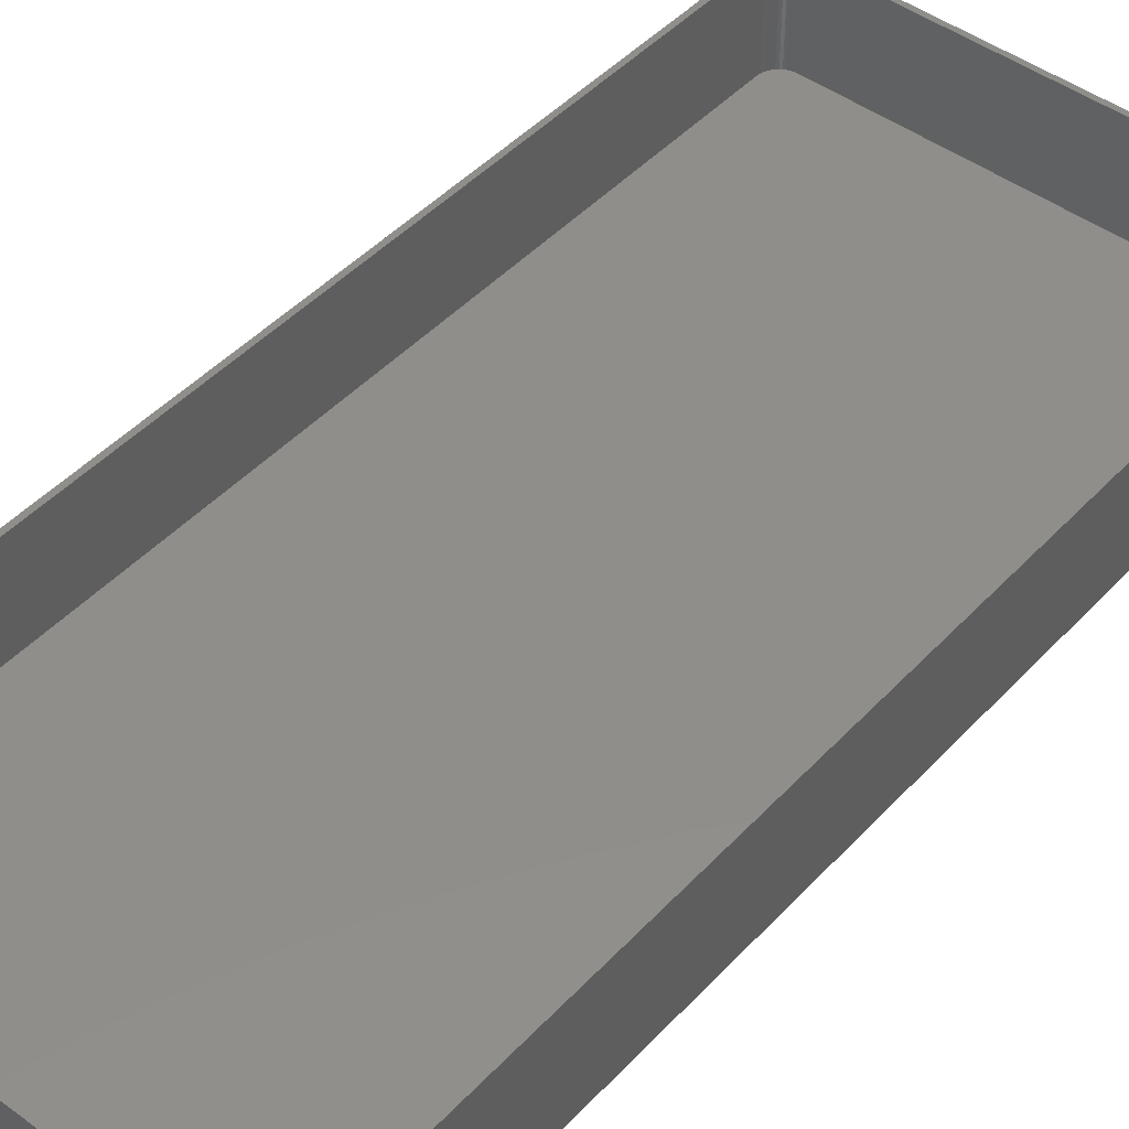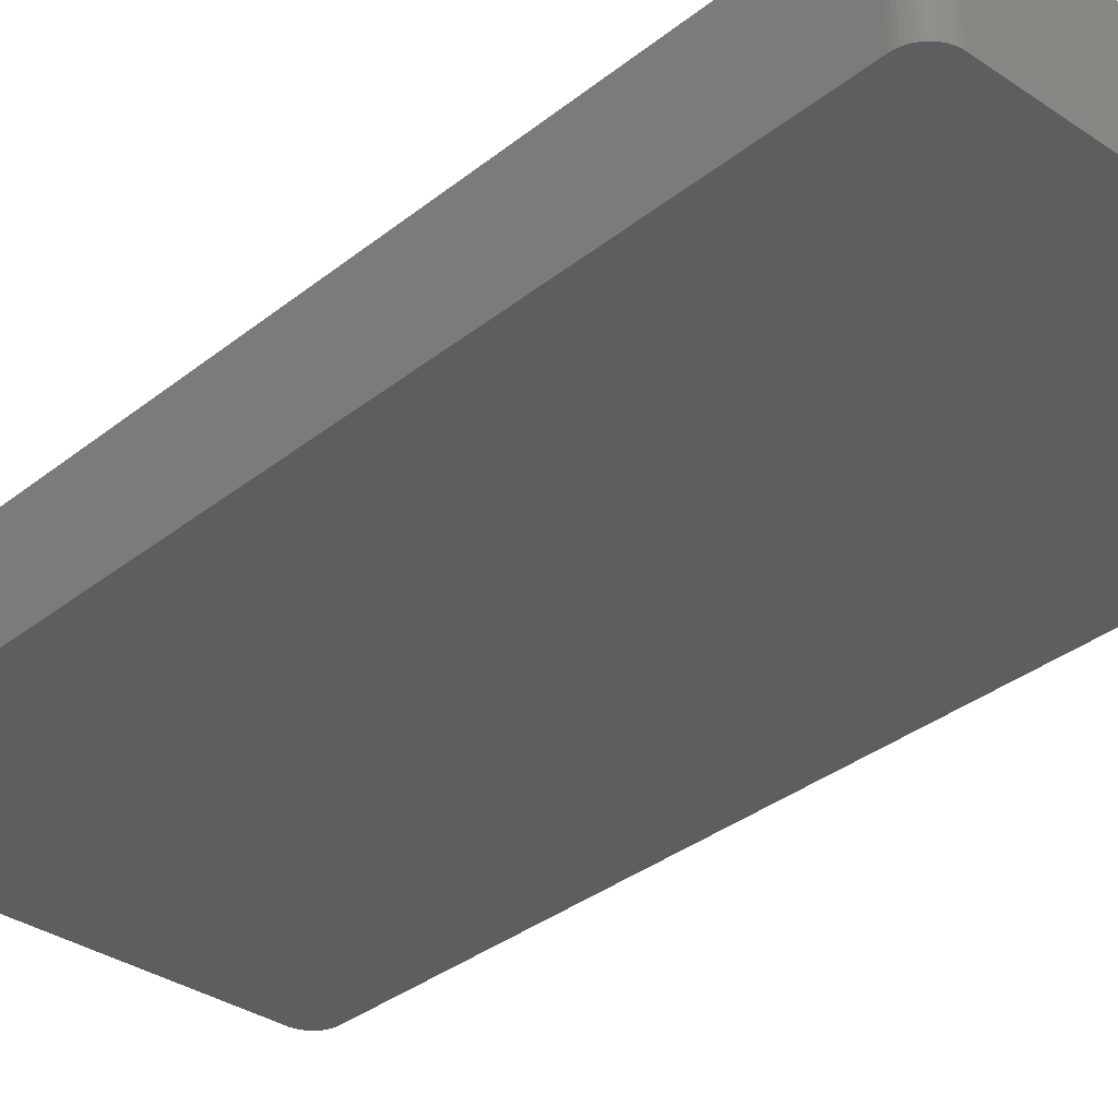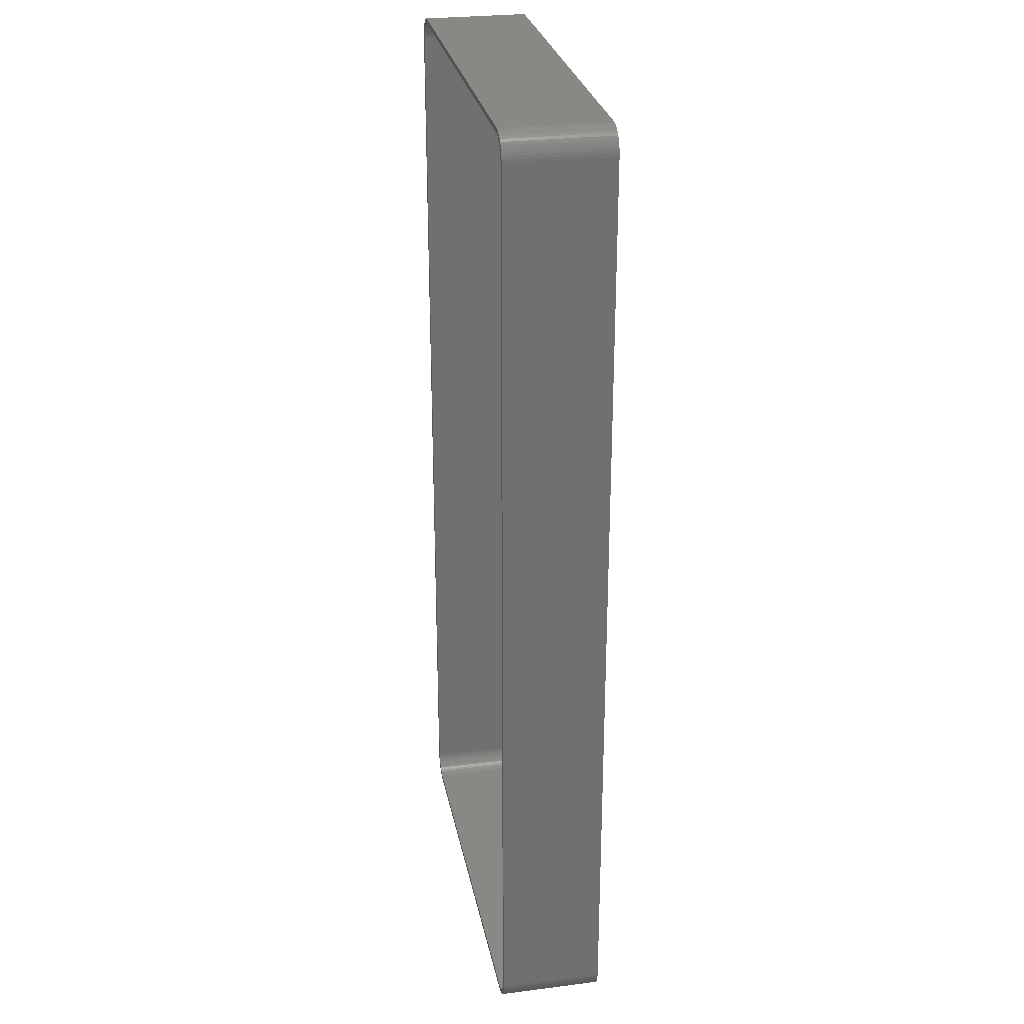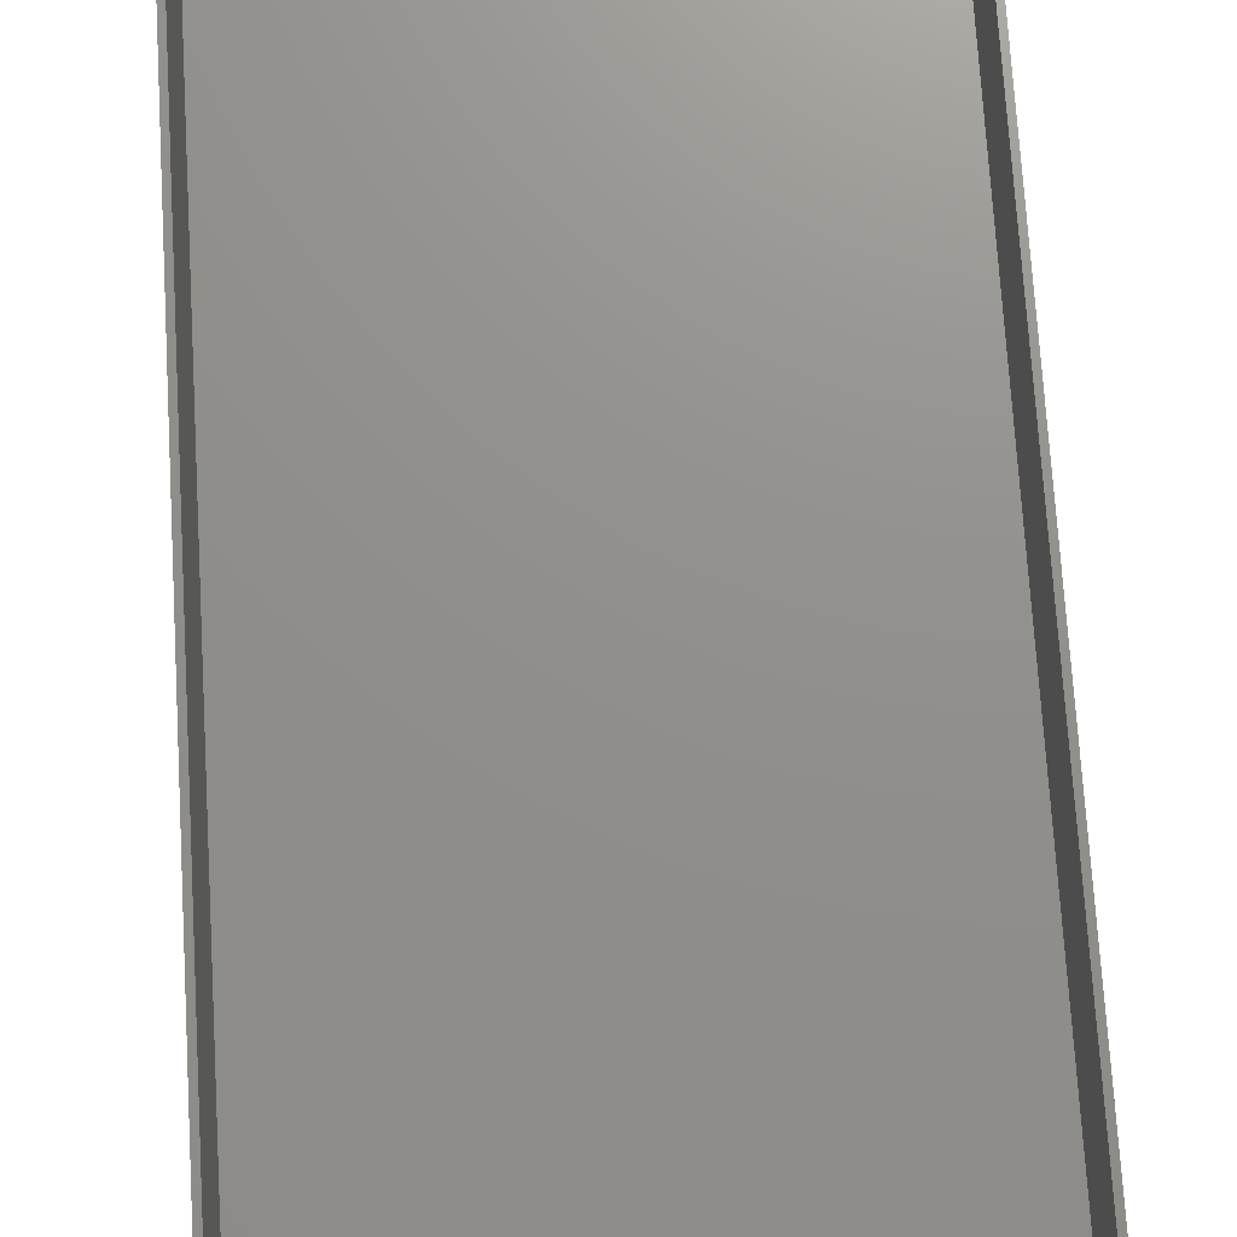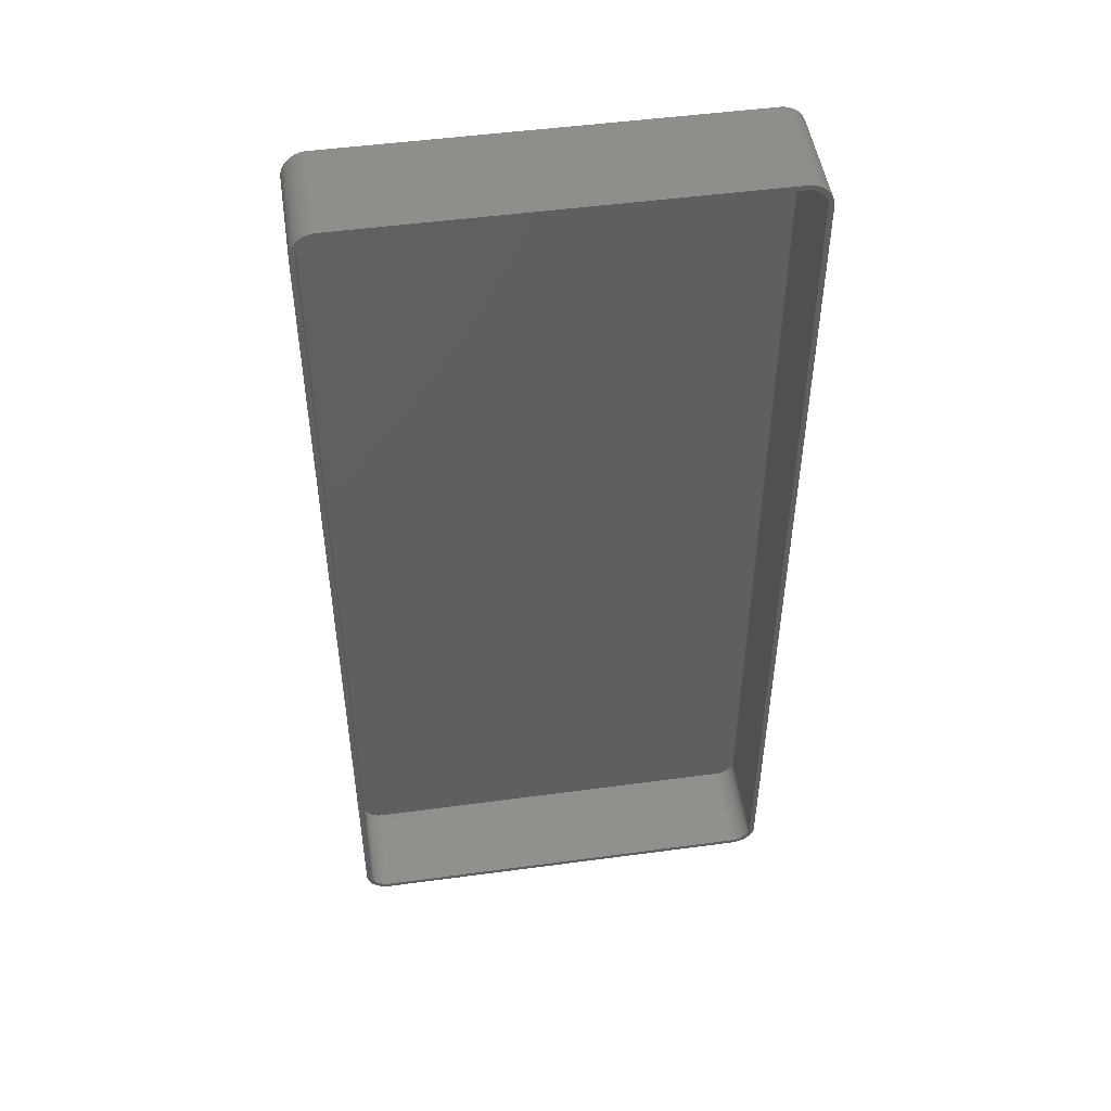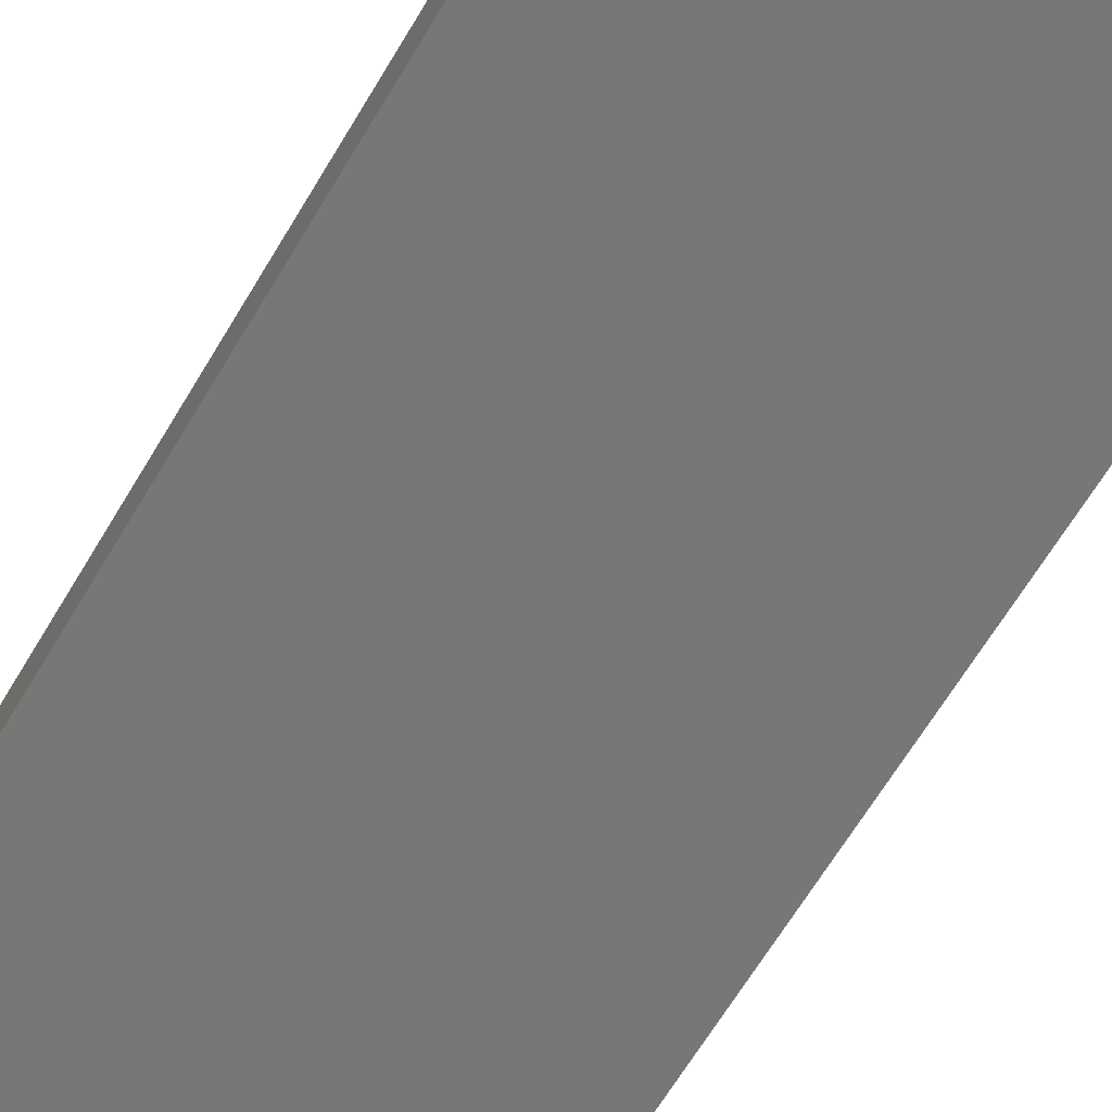
<metadata>
{"format":"stl","ext":"stl","renderer":"f3d","projection":"perspective","resolution":1024,"background":"white","views":[{"elev":46.1,"azim":-140.0,"up":"+Z"},{"elev":-33.7,"azim":137.2,"up":"+Z"},{"elev":27.8,"azim":79.1,"up":"+Y"},{"elev":72.5,"azim":176.5,"up":"+Z"},{"elev":49.2,"azim":-8.5,"up":"+Y"},{"elev":-69.3,"azim":148.5,"up":"+Z"}]}
</metadata>
<code>
# stl→obj: 208 verts, 412 faces
v -45 92.5 0
v -44.96 93.13 21
v -44.96 93.13 0
v -45 92.5 21
v -45 -92.5 0
v -45 -92.5 21
v 44.96 -93.13 21
v 45 -92.5 0
v 45 -92.5 21
v 44.96 -93.13 0
v 45 92.5 0
v 45 92.5 21
v 44 92.5 21
v 44.96 93.13 21
v 43.97 93 21
v 44.84 93.74 21
v 44 -92.5 21
v 43.87 93.49 21
v 44.65 94.34 21
v 43.72 93.97 21
v 44.38 94.91 21
v 43.97 -93 21
v 43.51 94.43 21
v 44.05 95.44 21
v 44.84 -93.74 21
v 43.87 -93.49 21
v 43.24 94.85 21
v 43.64 95.92 21
v 42.92 95.24 21
v 43.19 96.35 21
v 42.55 95.58 21
v 42.68 96.72 21
v 42.14 95.88 21
v 42.13 97.02 21
v 41.7 96.12 21
v 41.55 97.26 21
v 41.24 96.3 21
v 40.94 97.41 21
v 40.75 96.43 21
v 40.31 97.49 21
v 40.25 96.49 21
v -40.25 96.49 21
v -40.31 97.49 21
v -40.75 96.43 21
v -40.94 97.41 21
v -41.24 96.3 21
v -41.55 97.26 21
v -41.7 96.12 21
v -42.13 97.02 21
v -42.14 95.88 21
v -42.68 96.72 21
v -42.55 95.58 21
v -43.19 96.35 21
v -42.92 95.24 21
v -43.64 95.92 21
v -43.24 94.85 21
v -44.05 95.44 21
v -43.51 94.43 21
v -44.38 94.91 21
v -43.72 93.97 21
v -44.84 93.74 21
v -43.87 93.49 21
v -44.65 94.34 21
v 44.65 -94.34 21
v 43.72 -93.97 21
v 44.38 -94.91 21
v 43.51 -94.43 21
v 44.05 -95.44 21
v 43.24 -94.85 21
v 43.64 -95.92 21
v 42.92 -95.24 21
v 43.19 -96.35 21
v 42.55 -95.58 21
v 42.68 -96.72 21
v 42.14 -95.88 21
v 42.13 -97.02 21
v 41.7 -96.12 21
v 41.55 -97.26 21
v 41.24 -96.3 21
v 40.94 -97.41 21
v 40.75 -96.43 21
v 40.31 -97.49 21
v 40.25 -96.49 21
v -40.25 -96.49 21
v -40.31 -97.49 21
v -40.75 -96.43 21
v -40.94 -97.41 21
v -41.24 -96.3 21
v -41.55 -97.26 21
v -41.7 -96.12 21
v -42.13 -97.02 21
v -42.14 -95.88 21
v -42.68 -96.72 21
v -42.55 -95.58 21
v -43.19 -96.35 21
v -42.92 -95.24 21
v -43.64 -95.92 21
v -43.24 -94.85 21
v -44.05 -95.44 21
v -43.51 -94.43 21
v -44.38 -94.91 21
v -43.72 -93.97 21
v -44.65 -94.34 21
v -43.87 -93.49 21
v -44.84 -93.74 21
v -43.97 -93 21
v -44.96 -93.13 21
v -44 -92.5 21
v -44 92.5 21
v -43.97 93 21
v 40.31 -97.49 0
v 44.84 -93.74 0
v 44.65 -94.34 0
v 40.31 97.49 0
v 44.38 -94.91 0
v 44.96 93.13 0
v 44.05 -95.44 0
v 44.84 93.74 0
v 43.64 -95.92 0
v 44.65 94.34 0
v 43.19 -96.35 0
v 42.68 -96.72 0
v 44.38 94.91 0
v 42.13 -97.02 0
v 43.64 95.92 0
v 43.19 96.35 0
v 41.55 -97.26 0
v 42.68 96.72 0
v 40.94 -97.41 0
v 42.13 97.02 0
v 41.55 97.26 0
v 40.94 97.41 0
v -40.31 -97.49 0
v 44.05 95.44 0
v -40.94 -97.41 0
v -41.55 -97.26 0
v -40.31 97.49 0
v -42.13 -97.02 0
v -40.94 97.41 0
v -42.68 -96.72 0
v -41.55 97.26 0
v -43.19 -96.35 0
v -42.13 97.02 0
v -43.64 -95.92 0
v -42.68 96.72 0
v -44.05 -95.44 0
v -43.19 96.35 0
v -44.38 -94.91 0
v -43.64 95.92 0
v -44.65 -94.34 0
v -44.05 95.44 0
v -44.84 -93.74 0
v -44.38 94.91 0
v -44.96 -93.13 0
v -44.65 94.34 0
v -44.84 93.74 0
v -40.25 96.49 2
v 40.25 96.49 2
v 40.25 -96.49 2
v -40.25 -96.49 2
v -44 -92.5 2
v -43.97 -93 2
v 44 -92.5 2
v 44 92.5 2
v 43.87 93.49 2
v 43.72 93.97 2
v -41.7 -96.12 2
v -42.14 -95.88 2
v -40.75 -96.43 2
v -44 92.5 2
v -43.87 -93.49 2
v -43.72 -93.97 2
v 41.7 96.12 2
v 42.14 95.88 2
v 43.72 -93.97 2
v 43.87 -93.49 2
v -43.24 -94.85 2
v -42.92 -95.24 2
v -41.24 -96.3 2
v -42.55 -95.58 2
v -42.92 95.24 2
v -42.55 95.58 2
v -42.14 95.88 2
v -41.7 96.12 2
v 42.14 -95.88 2
v 41.7 -96.12 2
v 43.24 94.85 2
v 42.92 95.24 2
v 43.97 93 2
v 42.92 -95.24 2
v 43.24 -94.85 2
v 43.51 -94.43 2
v -43.51 -94.43 2
v 43.51 94.43 2
v 43.97 -93 2
v 42.55 95.58 2
v 42.55 -95.58 2
v 41.24 96.3 2
v 40.75 96.43 2
v 41.24 -96.3 2
v 40.75 -96.43 2
v -40.75 96.43 2
v -41.24 96.3 2
v -43.24 94.85 2
v -43.51 94.43 2
v -43.72 93.97 2
v -43.87 93.49 2
v -43.97 93 2
f 1 2 3
f 2 1 4
f 5 4 1
f 4 5 6
f 7 8 9
f 8 7 10
f 9 11 12
f 11 9 8
f 13 12 14
f 12 13 9
f 15 14 16
f 17 9 13
f 18 16 19
f 9 17 7
f 20 19 21
f 22 7 17
f 23 21 24
f 7 22 25
f 26 25 22
f 14 15 13
f 16 18 15
f 19 20 18
f 27 24 28
f 21 23 20
f 24 27 23
f 29 28 30
f 28 29 27
f 31 30 32
f 30 31 29
f 32 33 31
f 34 33 32
f 34 35 33
f 36 35 34
f 36 37 35
f 38 37 36
f 38 39 37
f 40 39 38
f 40 41 39
f 40 42 41
f 43 42 40
f 43 44 42
f 45 44 43
f 45 46 44
f 47 46 45
f 47 48 46
f 49 48 47
f 49 50 48
f 51 50 49
f 50 51 52
f 53 52 51
f 52 53 54
f 55 54 53
f 54 55 56
f 57 56 55
f 56 57 58
f 59 58 57
f 58 59 60
f 61 62 63
f 60 63 62
f 63 60 59
f 25 26 64
f 65 64 26
f 64 65 66
f 67 66 65
f 66 67 68
f 69 68 67
f 68 69 70
f 71 70 69
f 70 71 72
f 73 72 71
f 72 73 74
f 75 74 73
f 75 76 74
f 77 76 75
f 77 78 76
f 79 78 77
f 79 80 78
f 81 80 79
f 81 82 80
f 83 82 81
f 84 82 83
f 84 85 82
f 86 85 84
f 86 87 85
f 88 87 86
f 88 89 87
f 90 89 88
f 90 91 89
f 92 91 90
f 93 92 94
f 92 93 91
f 95 94 96
f 94 95 93
f 97 96 98
f 99 98 100
f 96 97 95
f 101 100 102
f 103 102 104
f 105 104 106
f 98 99 97
f 107 106 108
f 109 4 108
f 62 61 110
f 6 108 4
f 2 110 61
f 107 108 6
f 110 2 109
f 100 101 99
f 109 2 4
f 102 103 101
f 104 105 103
f 106 107 105
f 111 8 10
f 8 5 11
f 111 10 112
f 1 11 5
f 111 112 113
f 114 11 1
f 111 113 115
f 11 114 116
f 111 115 117
f 116 114 118
f 111 117 119
f 118 114 120
f 111 119 121
f 8 111 5
f 111 121 122
f 120 114 123
f 111 122 124
f 125 114 126
f 111 124 127
f 126 114 128
f 111 127 129
f 128 114 130
f 130 114 131
f 131 114 132
f 5 111 133
f 123 114 134
f 5 133 135
f 134 114 125
f 5 135 136
f 114 1 137
f 5 136 138
f 137 1 139
f 5 138 140
f 139 1 141
f 5 140 142
f 141 1 143
f 5 142 144
f 143 1 145
f 5 144 146
f 145 1 147
f 5 146 148
f 147 1 149
f 5 148 150
f 149 1 151
f 5 150 152
f 151 1 153
f 5 152 154
f 153 1 155
f 155 1 156
f 156 1 3
f 114 43 40
f 43 114 137
f 150 105 152
f 105 150 103
f 154 6 5
f 6 154 107
f 133 82 85
f 82 133 111
f 142 93 95
f 93 142 140
f 19 123 21
f 123 19 120
f 132 40 38
f 40 132 114
f 147 55 53
f 55 147 149
f 3 61 156
f 61 3 2
f 148 103 150
f 103 148 101
f 152 107 154
f 107 152 105
f 70 117 68
f 117 70 119
f 64 112 25
f 112 64 113
f 14 118 16
f 118 14 116
f 12 116 14
f 116 12 11
f 16 120 19
f 120 16 118
f 126 32 30
f 32 126 128
f 141 49 47
f 49 141 143
f 155 59 153
f 59 155 63
f 151 55 149
f 55 151 57
f 156 63 155
f 63 156 61
f 111 80 82
f 80 111 129
f 127 76 78
f 76 127 124
f 121 70 72
f 70 121 119
f 124 74 76
f 74 124 122
f 68 115 66
f 115 68 117
f 25 10 7
f 10 25 112
f 140 91 93
f 91 140 138
f 136 87 89
f 87 136 135
f 144 95 97
f 95 144 142
f 146 101 148
f 101 146 99
f 131 38 36
f 38 131 132
f 130 36 34
f 36 130 131
f 128 34 32
f 34 128 130
f 125 30 28
f 30 125 126
f 24 125 28
f 125 24 134
f 21 134 24
f 134 21 123
f 145 53 51
f 53 145 147
f 143 51 49
f 51 143 145
f 139 47 45
f 47 139 141
f 137 45 43
f 45 137 139
f 153 57 151
f 57 153 59
f 129 78 80
f 78 129 127
f 122 72 74
f 72 122 121
f 66 113 64
f 113 66 115
f 138 89 91
f 89 138 136
f 135 85 87
f 85 135 133
f 144 99 146
f 99 144 97
f 157 41 42
f 41 157 158
f 159 84 83
f 84 159 160
f 106 161 108
f 161 106 162
f 163 13 164
f 13 163 17
f 165 20 166
f 20 165 18
f 167 92 90
f 92 167 168
f 160 86 84
f 86 160 169
f 108 170 109
f 170 108 161
f 102 171 104
f 171 102 172
f 173 33 35
f 33 173 174
f 175 26 176
f 26 175 65
f 96 177 98
f 177 96 178
f 169 88 86
f 88 169 179
f 180 96 94
f 96 180 178
f 181 52 54
f 52 181 182
f 183 48 50
f 48 183 184
f 185 77 75
f 77 185 186
f 187 29 188
f 29 187 27
f 189 18 165
f 18 189 15
f 190 69 191
f 69 190 71
f 192 65 175
f 65 192 67
f 179 90 88
f 90 179 167
f 98 193 100
f 193 98 177
f 100 172 102
f 172 100 193
f 158 164 189
f 164 170 163
f 158 189 165
f 161 163 170
f 158 165 166
f 159 163 161
f 158 166 194
f 163 159 195
f 158 194 187
f 195 159 176
f 158 187 188
f 176 159 175
f 158 188 196
f 164 158 170
f 158 196 174
f 175 159 192
f 158 174 173
f 190 159 197
f 158 173 198
f 197 159 185
f 158 198 199
f 185 159 186
f 186 159 200
f 200 159 201
f 170 158 157
f 192 159 191
f 170 157 202
f 191 159 190
f 170 202 203
f 159 161 160
f 170 203 184
f 160 161 169
f 170 184 183
f 169 161 179
f 170 183 182
f 179 161 167
f 170 182 181
f 167 161 168
f 170 181 204
f 168 161 180
f 170 204 205
f 180 161 178
f 170 205 206
f 178 161 177
f 170 206 207
f 177 161 193
f 170 207 208
f 193 161 172
f 172 161 171
f 171 161 162
f 104 162 106
f 162 104 171
f 58 204 56
f 204 58 205
f 62 206 60
f 206 62 207
f 56 181 54
f 181 56 204
f 203 44 46
f 44 203 202
f 202 42 44
f 42 202 157
f 186 79 77
f 79 186 200
f 174 31 33
f 31 174 196
f 196 29 31
f 29 196 188
f 194 27 187
f 27 194 23
f 166 23 194
f 23 166 20
f 198 35 37
f 35 198 173
f 158 39 41
f 39 158 199
f 199 37 39
f 37 199 198
f 164 15 189
f 15 164 13
f 176 22 195
f 22 176 26
f 191 67 192
f 67 191 69
f 197 75 73
f 75 197 185
f 168 94 92
f 94 168 180
f 60 205 58
f 205 60 206
f 110 207 62
f 207 110 208
f 109 208 110
f 208 109 170
f 182 50 52
f 50 182 183
f 184 46 48
f 46 184 203
f 195 17 163
f 17 195 22
f 190 73 71
f 73 190 197
f 200 81 79
f 81 200 201
f 201 83 81
f 83 201 159

</code>
